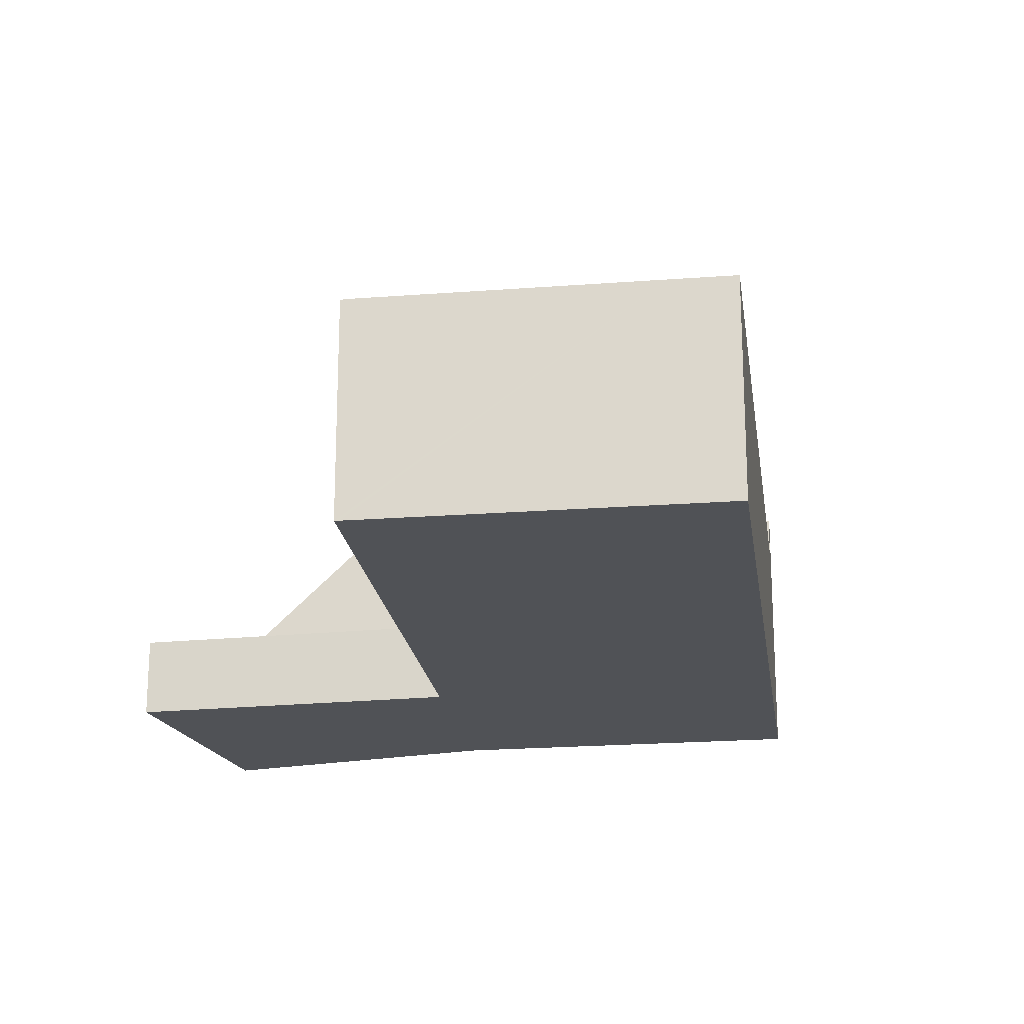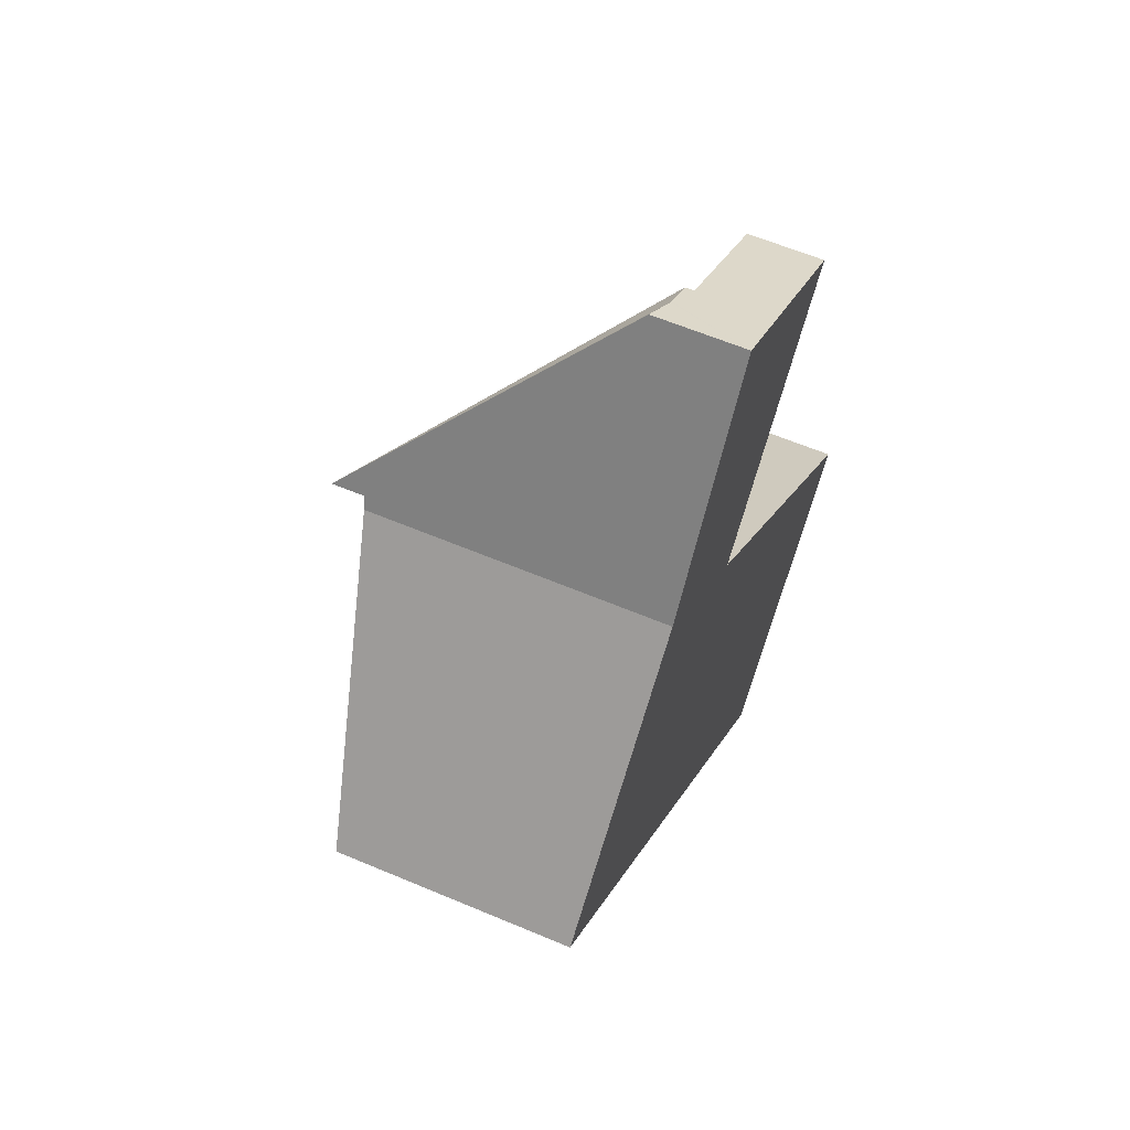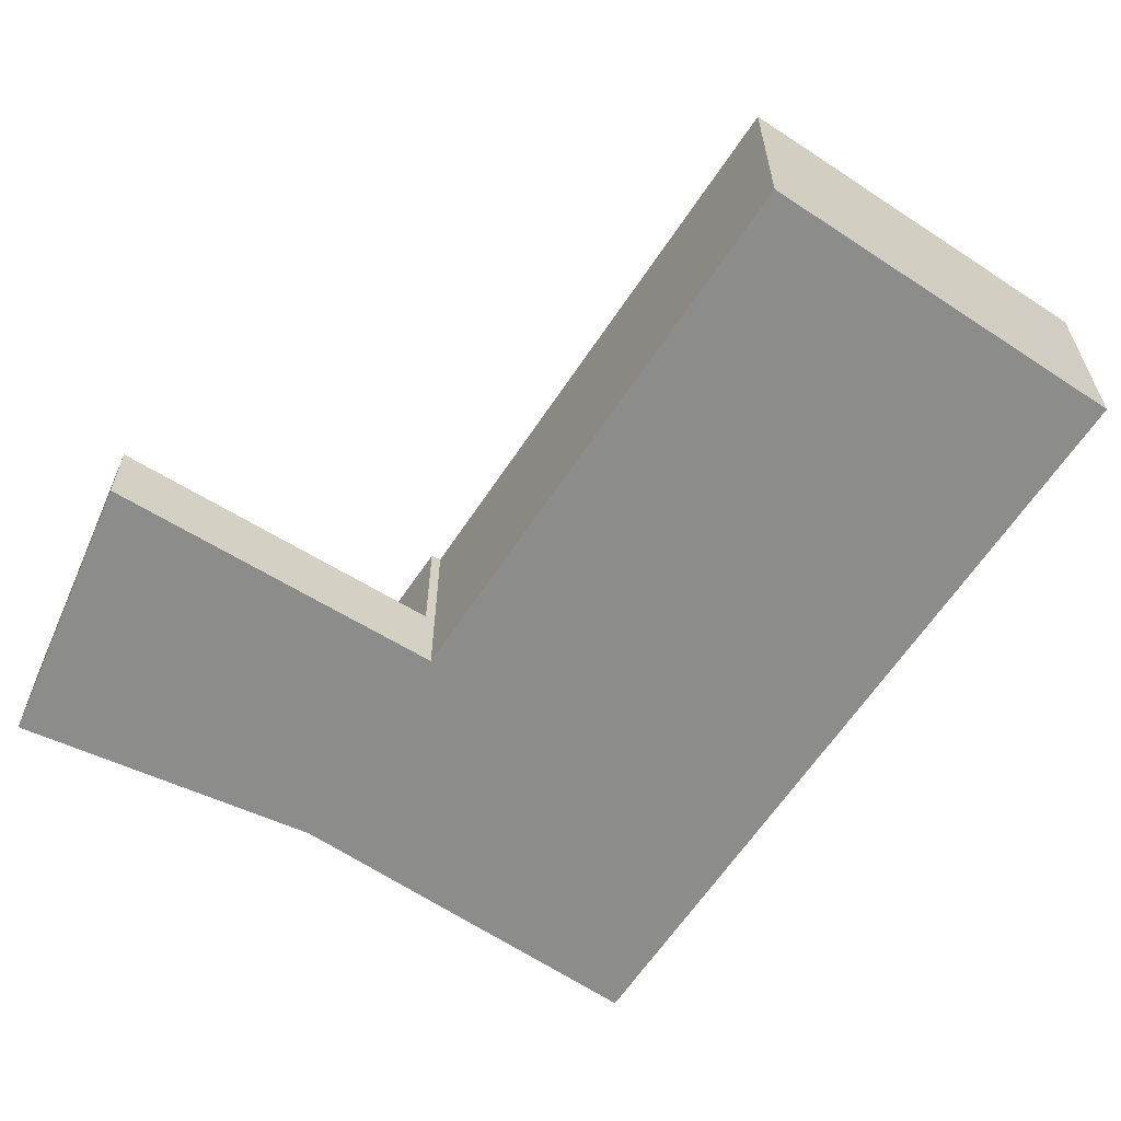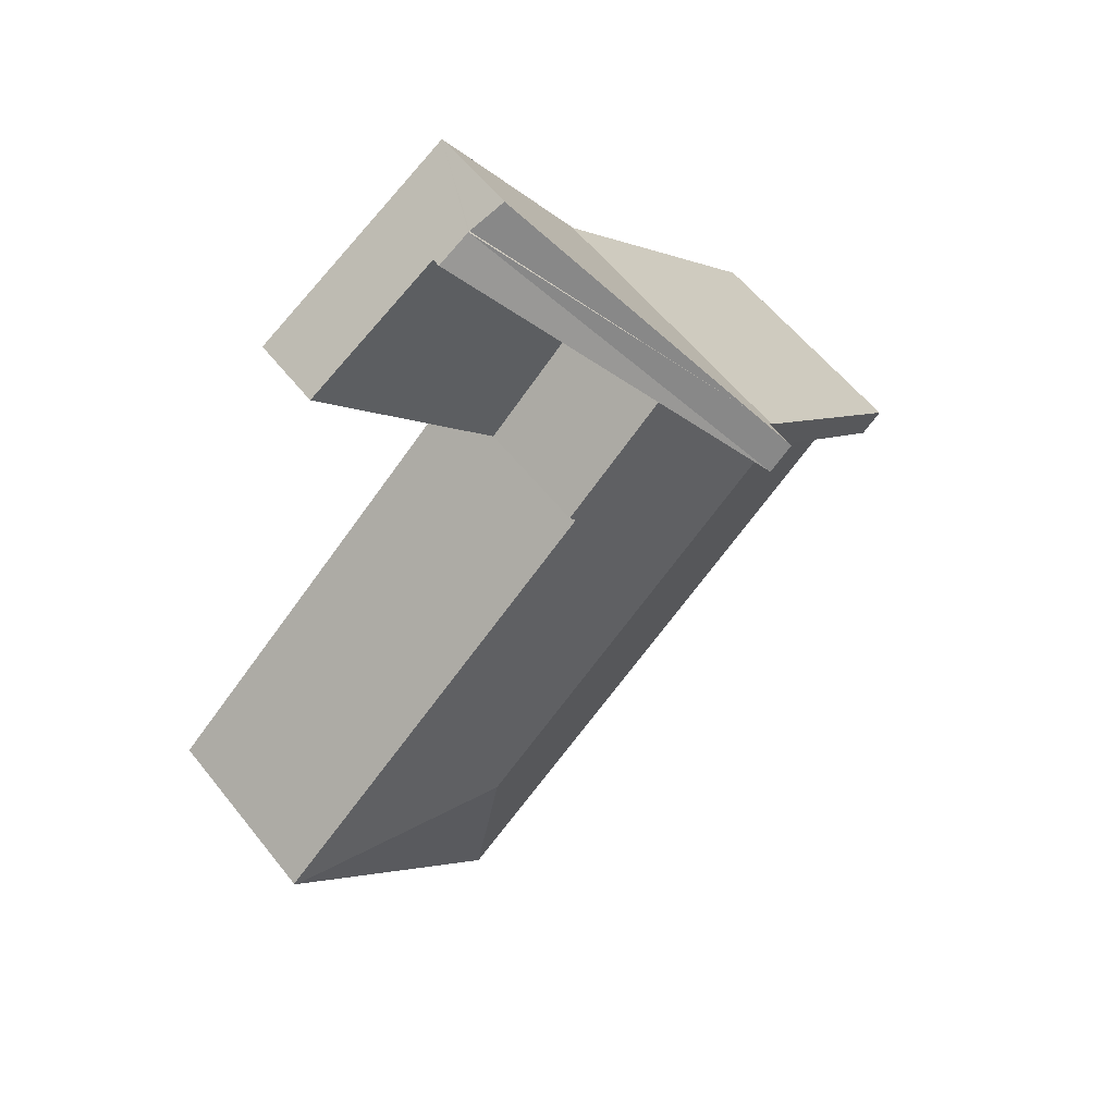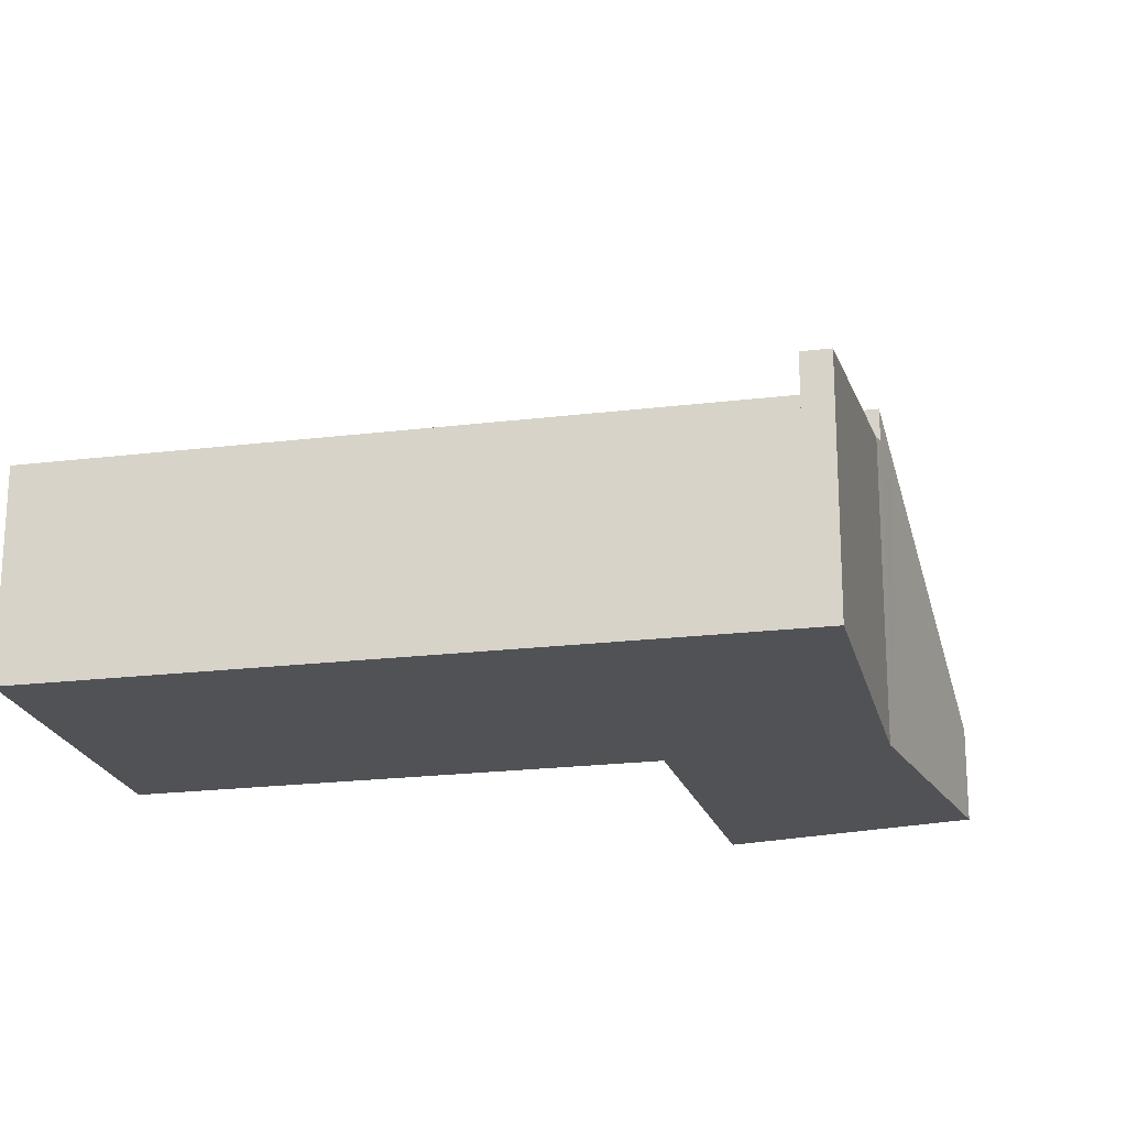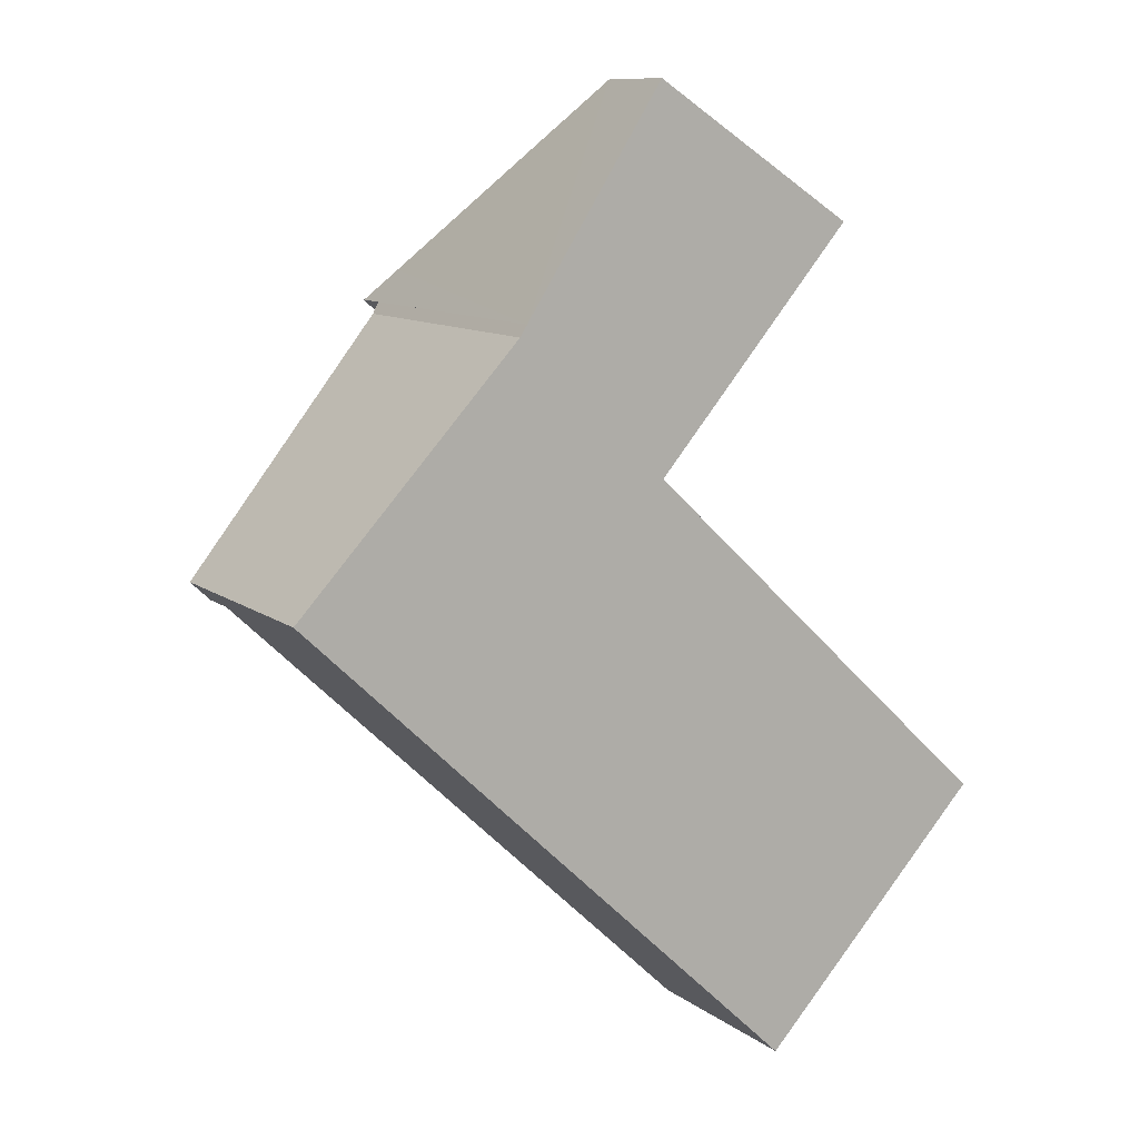
<metadata>
{"format":"obj","ext":"obj","renderer":"f3d","projection":"perspective","resolution":1024,"background":"white","views":[{"elev":-20.9,"azim":141.3,"up":"+Y"},{"elev":60.7,"azim":-66.6,"up":"+Z"},{"elev":-64.1,"azim":99.5,"up":"+Y"},{"elev":57.7,"azim":142.1,"up":"+Z"},{"elev":-20.8,"azim":-124.0,"up":"+Y"},{"elev":10.7,"azim":-30.4,"up":"+Z"}]}
</metadata>
<code>
v  2.806 3.315 3.134
v  4.139 1.011 5.185
v  4.509 0.932 4.947
v  2.836 3.707 2.541
v  4.521 0.929 4.939
v  4.886 0.929 4.704
v  2.579 3.707 2.785
v  2.579 -1.705e-16 2.785
v  4.139 -3.175e-16 5.185
v  2.806 -1.919e-16 3.134
v  4.509 -3.029e-16 4.947
v  4.886 -2.88e-16 4.704
v  4.521 -3.024e-16 4.939
v  2.836 -1.556e-16 2.541
v  8.272 2.223 -2.767
v  6.554 2.217 -1.095
v  8.304 2.213 -2.733
v  5.662 2.62 -2.834
v  4.19 2.222 1.117
v  1.496 2.62 1.127
v  2.836 2.201 2.541
v  4.255 2.201 1.192
v  6.192 2.223 -4.962
v  5.73 2.223 -5.449
v  1.151 2.223 -1.095
v  0.225 2.223 -0.214
v  4.19 -6.84e-17 1.117
v  6.554 6.705e-17 -1.095
v  8.304 1.673e-16 -2.733
v  4.255 -7.299e-17 1.192
v  8.272 1.694e-16 -2.767
v  6.192 3.038e-16 -4.962
v  5.73 3.337e-16 -5.449
v  1.151 6.705e-17 -1.095
v  0.225 1.31e-17 -0.214
v  1.496 -6.901e-17 1.127
v  0 2.652 1.624e-16
v  1.496 2.99 1.127
v  0.225 2.652 -0.214
v  2.498 3.32 2.66
v  2.836 3.347 2.541
v  2.579 3.347 2.785
v  2.498 -1.629e-16 2.66
v  0 0 0
v  2.836 0.834 2.541
v  6.437 0.834 3.707
v  4.255 0.834 1.192
v  4.886 0.834 4.704
v  6.437 -2.27e-16 3.707
g defaultobject
f 1 2 3
f 4 5 6
f 7 5 4
f 5 7 1
f 8 1 7
f 1 8 2
f 2 8 9
f 9 8 10
f 9 3 2
f 3 9 5
f 5 9 6
f 6 9 11
f 6 11 12
f 12 11 13
f 6 14 4
f 14 6 12
f 14 7 4
f 7 14 8
f 10 11 9
f 11 10 13
f 13 10 12
f 12 10 14
f 14 10 8
f 15 16 17
f 16 15 18
f 16 18 19
f 19 18 20
f 19 20 21
f 21 22 19
f 23 18 15
f 18 23 24
f 25 18 24
f 18 25 20
f 20 25 26
f 27 16 19
f 16 27 28
f 16 28 17
f 17 28 29
f 14 22 21
f 22 14 30
f 29 15 17
f 15 29 23
f 23 29 31
f 23 31 32
f 23 32 24
f 24 32 33
f 22 27 19
f 27 22 30
f 33 25 24
f 25 33 34
f 25 34 26
f 26 34 35
f 35 20 26
f 20 35 21
f 21 35 36
f 21 36 14
f 14 27 30
f 28 31 29
f 31 28 32
f 32 28 33
f 33 28 34
f 34 28 27
f 34 27 14
f 34 14 36
f 34 36 35
f 37 38 39
f 38 37 40
f 38 40 41
f 41 40 42
f 37 43 40
f 43 37 44
f 40 8 42
f 8 40 43
f 8 41 42
f 41 8 14
f 14 38 41
f 38 14 39
f 39 14 35
f 35 14 36
f 35 37 39
f 37 35 44
f 43 14 8
f 14 43 36
f 36 43 44
f 36 44 35
f 45 46 47
f 46 45 48
f 14 48 45
f 48 14 12
f 12 46 48
f 46 12 49
f 49 47 46
f 47 49 30
f 30 45 47
f 45 30 14
f 14 49 12
f 49 14 30

</code>
